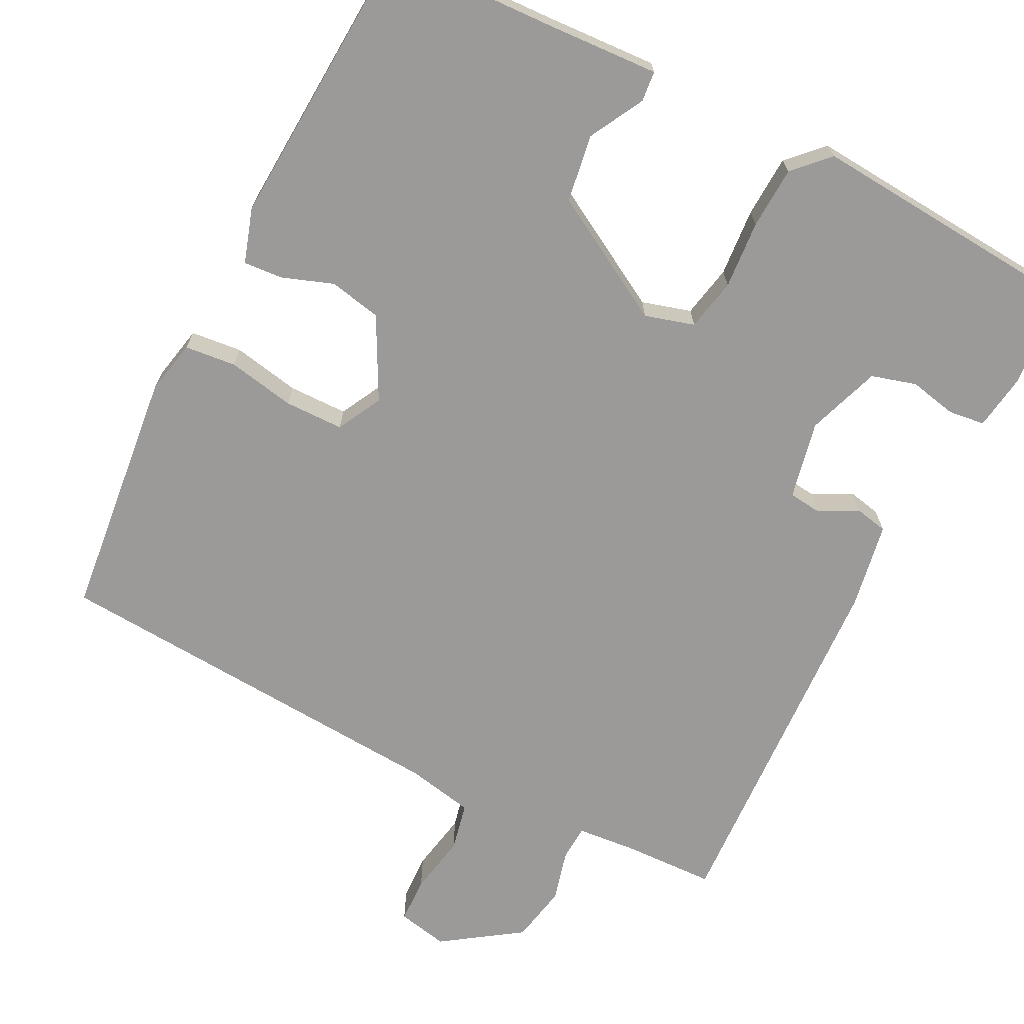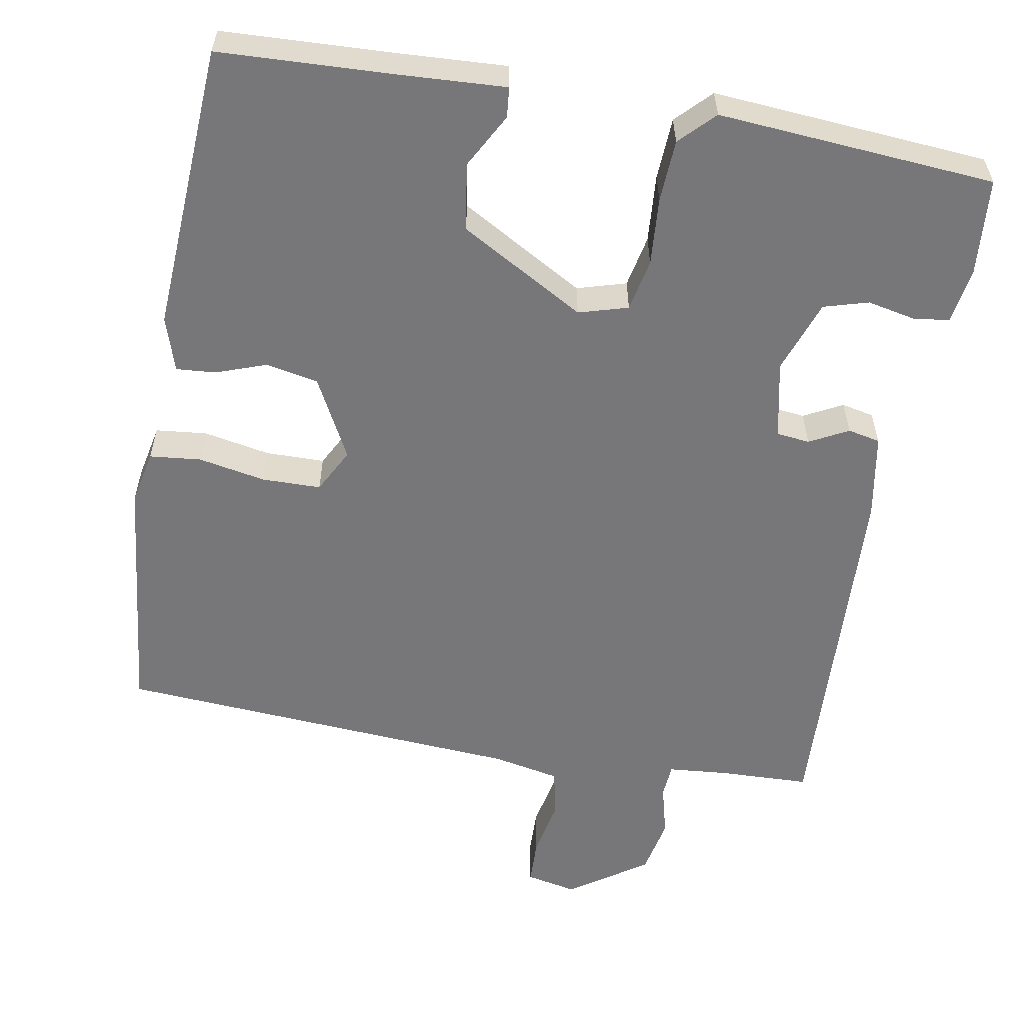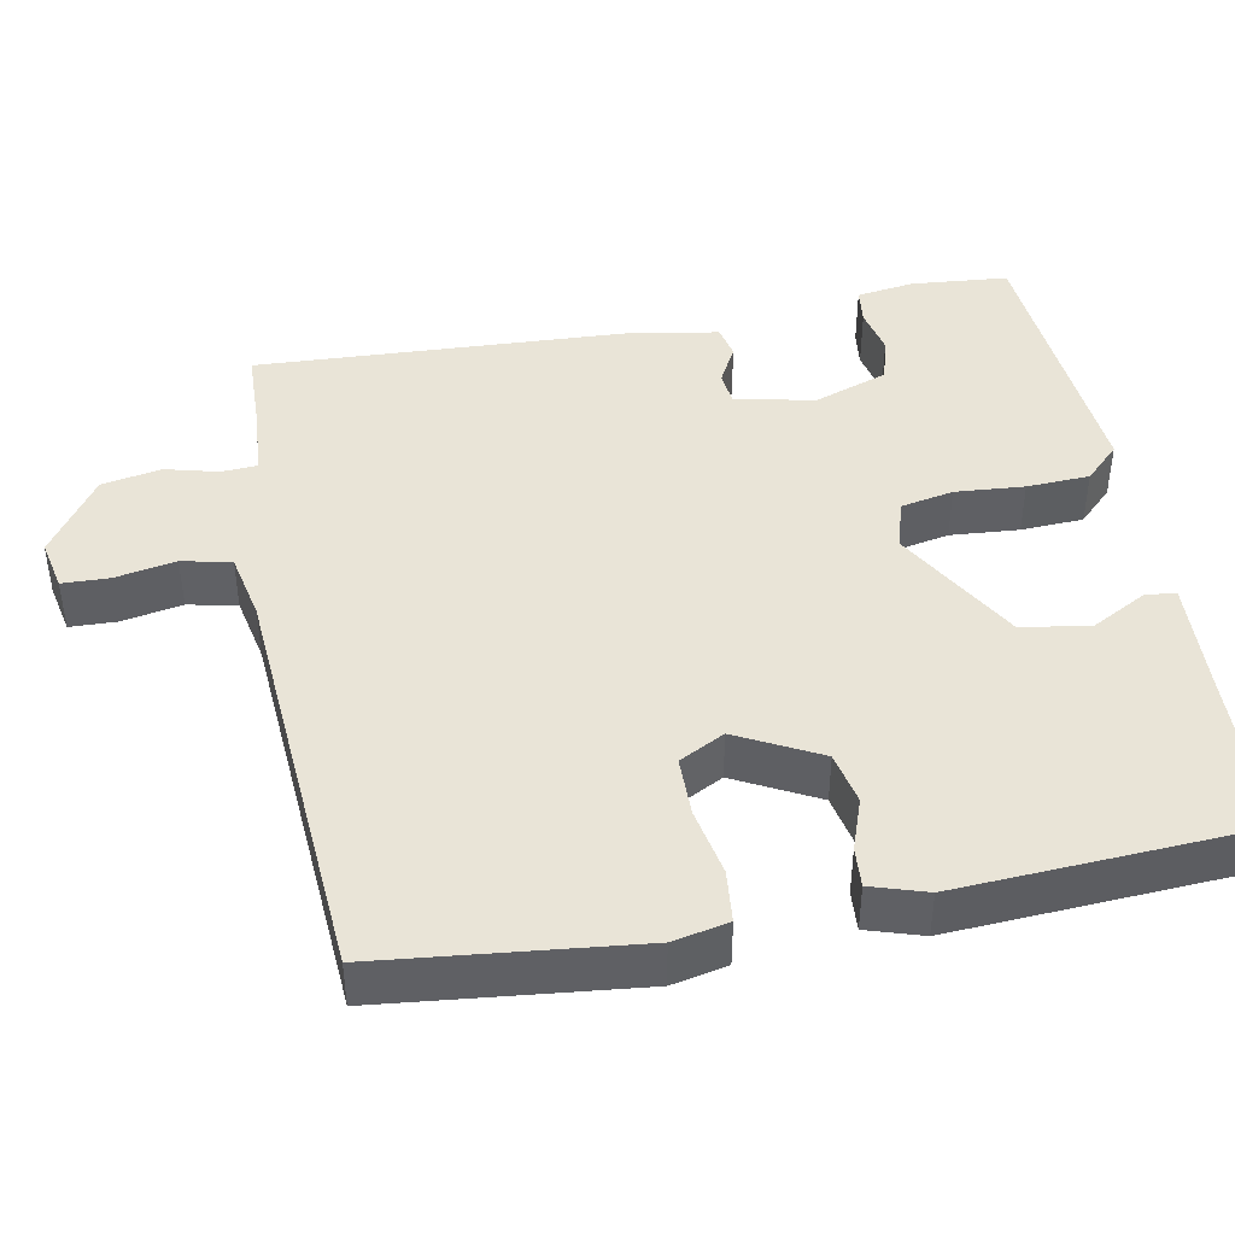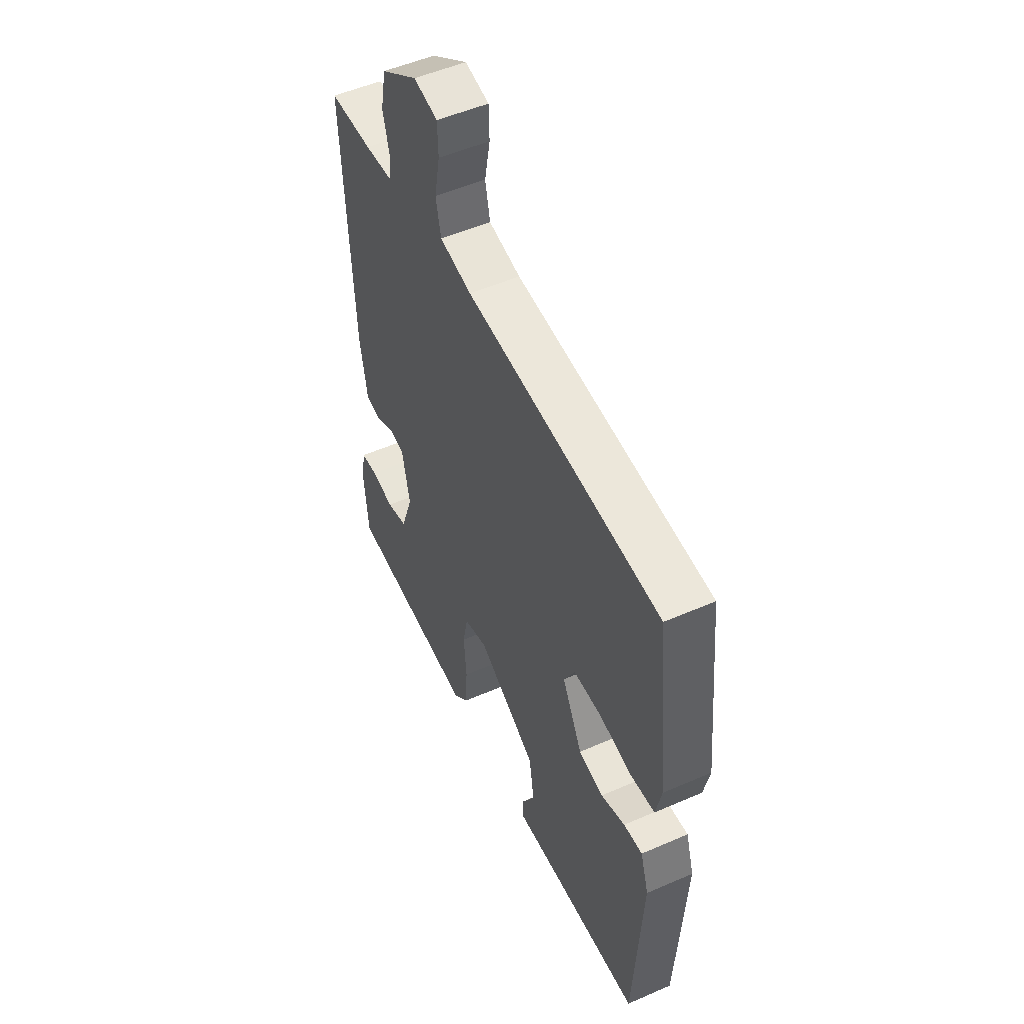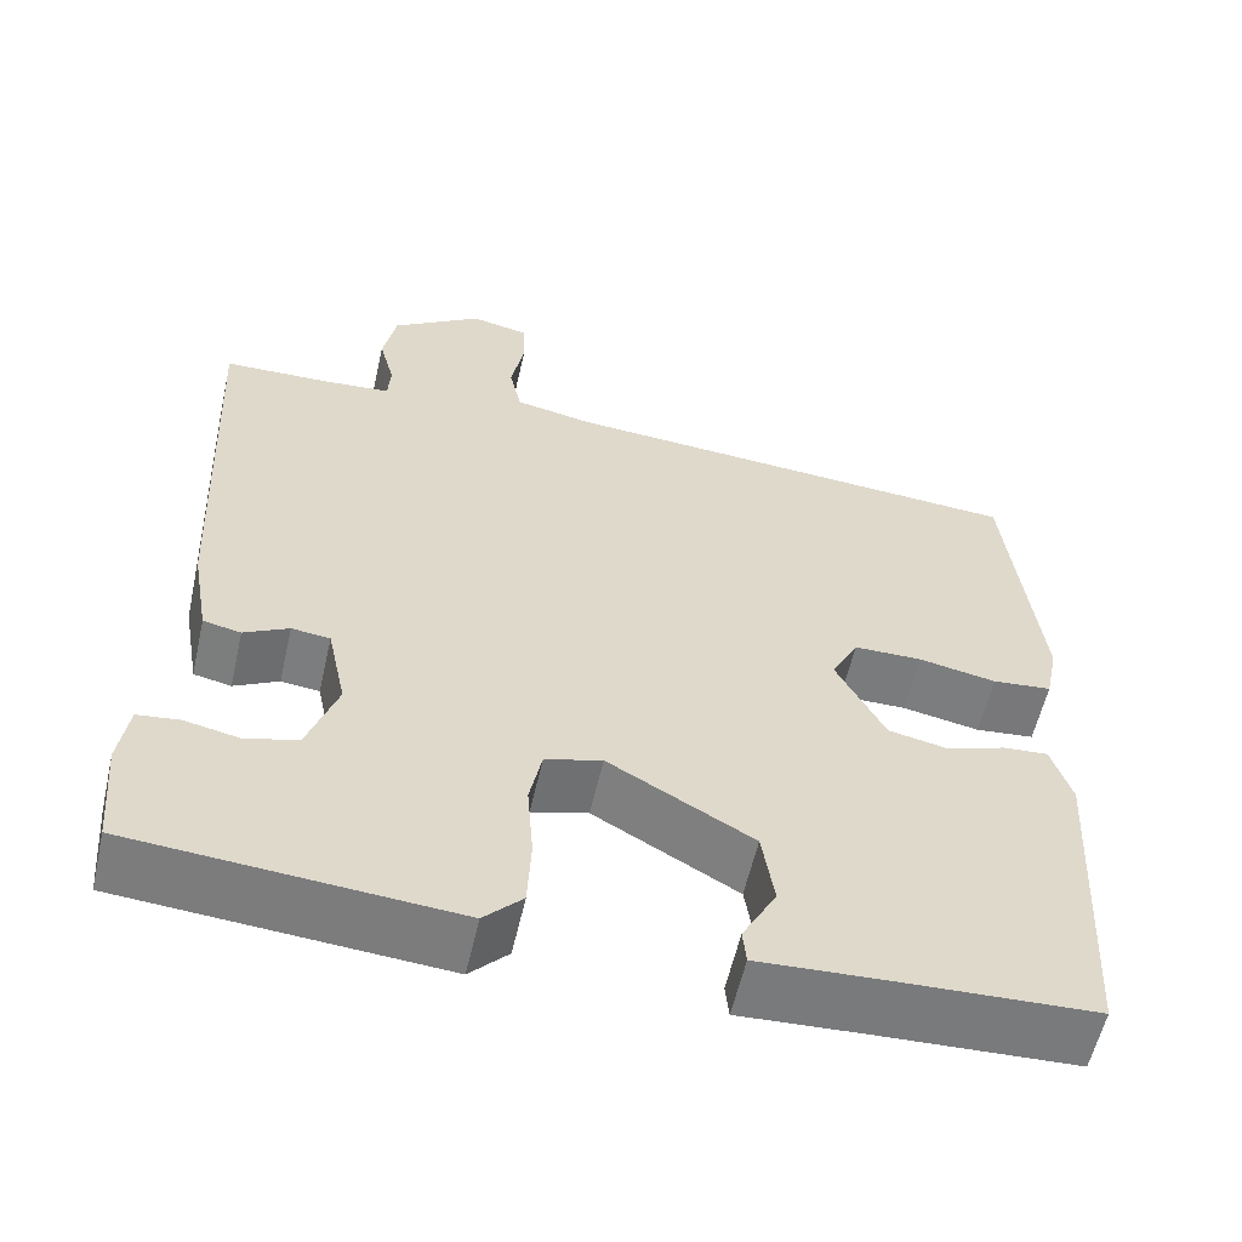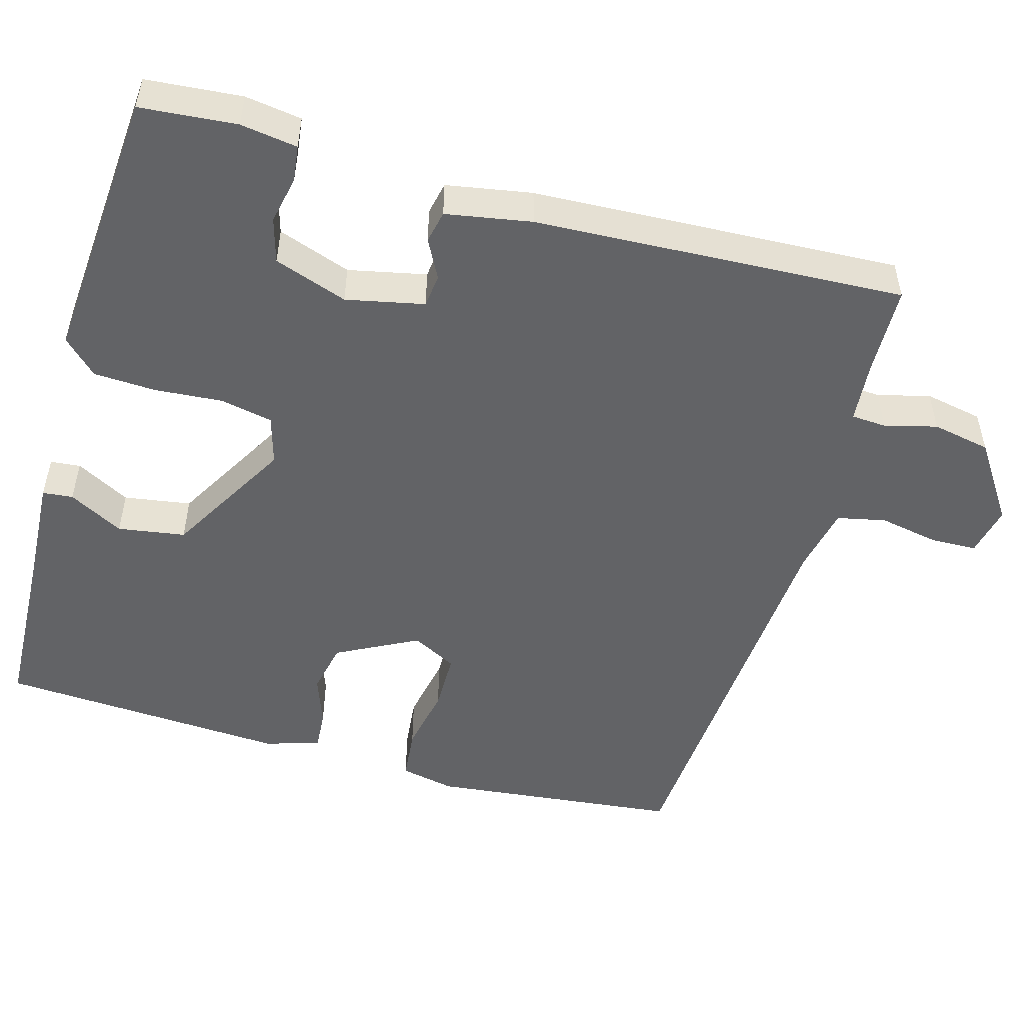
<metadata>
{"format":"obj","ext":"obj","renderer":"f3d","projection":"perspective","resolution":1024,"background":"white","views":[{"elev":-69.5,"azim":153.1,"up":"+Y"},{"elev":-57.2,"azim":169.9,"up":"+Y"},{"elev":43.2,"azim":79.2,"up":"+Y"},{"elev":52.1,"azim":64.8,"up":"+Z"},{"elev":-58.4,"azim":-12.8,"up":"+Z"},{"elev":-50.9,"azim":-105.9,"up":"+Y"}]}
</metadata>
<code>
v 0.5 0.07 -0.5
v 0.275 0.07 -0.51
v 0.13 0.07 -0.518
v 0.126 0.07 -0.478
v 0.165 0.07 -0.406
v 0.151 0.07 -0.317
v -0.014 0.07 -0.223
v -0.079 0.07 -0.242
v -0.093 0.07 -0.311
v -0.086 0.07 -0.401
v -0.09 0.07 -0.483
v -0.134 0.07 -0.528
v -0.5 0.07 -0.5
v -0.511 0.07 -0.373
v -0.5 0.07 -0.298
v -0.452 0.07 -0.292
v -0.389 0.07 -0.305
v -0.33 0.07 -0.288
v -0.296 0.07 -0.191
v -0.318 0.07 -0.088
v -0.362 0.07 -0.083
v -0.413 0.07 -0.11
v -0.456 0.07 -0.101
v -0.476 0.07 0.012
v -0.5 0.07 0.5
v -0.379 0.07 0.504
v -0.3 0.07 0.511
v -0.297 0.07 0.557
v -0.315 0.07 0.626
v -0.3 0.07 0.703
v -0.197 0.07 0.773
v -0.13 0.07 0.759
v -0.128 0.07 0.698
v -0.143 0.07 0.619
v -0.129 0.07 0.555
v -0.04 0.07 0.537
v 0.5 0.07 0.5
v 0.536 0.07 0.17
v 0.521 0.07 0.098
v 0.453 0.07 0.091
v 0.364 0.07 0.108
v 0.286 0.07 0.107
v 0.255 0.07 0.048
v 0.311 0.07 -0.059
v 0.38 0.07 -0.073
v 0.447 0.07 -0.049
v 0.499 0.07 -0.045
v 0.522 0.07 -0.117
v 0.5 0 -0.5
v 0.275 0 -0.51
v 0.13 0 -0.518
v 0.126 0 -0.478
v 0.165 0 -0.406
v 0.151 0 -0.317
v -0.014 0 -0.223
v -0.079 0 -0.242
v -0.093 0 -0.311
v -0.086 0 -0.401
v -0.09 0 -0.483
v -0.134 0 -0.528
v -0.5 0 -0.5
v -0.511 0 -0.373
v -0.5 0 -0.298
v -0.452 0 -0.292
v -0.389 0 -0.305
v -0.33 0 -0.288
v -0.296 0 -0.191
v -0.318 0 -0.088
v -0.362 0 -0.083
v -0.413 0 -0.11
v -0.456 0 -0.101
v -0.476 0 0.012
v -0.5 0 0.5
v -0.379 0 0.504
v -0.3 0 0.511
v -0.297 0 0.557
v -0.315 0 0.626
v -0.3 0 0.703
v -0.197 0 0.773
v -0.13 0 0.759
v -0.128 0 0.698
v -0.143 0 0.619
v -0.129 0 0.555
v -0.04 0 0.537
v 0.5 0 0.5
v 0.536 0 0.17
v 0.521 0 0.098
v 0.453 0 0.091
v 0.364 0 0.108
v 0.286 0 0.107
v 0.255 0 0.048
v 0.311 0 -0.059
v 0.38 0 -0.073
v 0.447 0 -0.049
v 0.499 0 -0.045
v 0.522 0 -0.117
f 48 1 2
f 47 48 2
f 46 47 2
f 45 46 2
f 44 45 2 3
f 39 40 41
f 38 39 41
f 37 38 41
f 36 37 41
f 35 36 41 42
f 32 33 34
f 31 32 34
f 30 31 34
f 29 30 34
f 28 29 34
f 27 28 34 35
f 24 25 26
f 23 24 26
f 22 23 26
f 21 22 26
f 20 21 26 27
f 35 42 43
f 27 35 43
f 20 27 43
f 19 20 43
f 15 16 17
f 14 15 17
f 14 17 18
f 13 14 18
f 12 13 18
f 11 12 18
f 10 11 18
f 9 10 18
f 3 4 5
f 44 3 5
f 44 5 6
f 43 44 6 7
f 19 43 7 8
f 8 9 18 19
f 50 49 96
f 50 96 95
f 50 95 94
f 50 94 93
f 51 50 93 92
f 89 88 87
f 89 87 86
f 89 86 85
f 89 85 84
f 90 89 84 83
f 82 81 80
f 82 80 79
f 82 79 78
f 82 78 77
f 82 77 76
f 83 82 76 75
f 74 73 72
f 74 72 71
f 74 71 70
f 74 70 69
f 75 74 69 68
f 91 90 83
f 91 83 75
f 91 75 68
f 91 68 67
f 65 64 63
f 65 63 62
f 66 65 62
f 66 62 61
f 66 61 60
f 66 60 59
f 66 59 58
f 66 58 57
f 53 52 51
f 53 51 92
f 54 53 92
f 55 54 92 91
f 56 55 91 67
f 67 66 57 56
f 1 49 50 2
f 2 50 51 3
f 3 51 52 4
f 4 52 53 5
f 5 53 54 6
f 6 54 55 7
f 7 55 56 8
f 8 56 57 9
f 9 57 58 10
f 10 58 59 11
f 11 59 60 12
f 12 60 61 13
f 13 61 62 14
f 14 62 63 15
f 15 63 64 16
f 16 64 65 17
f 17 65 66 18
f 18 66 67 19
f 19 67 68 20
f 20 68 69 21
f 21 69 70 22
f 22 70 71 23
f 23 71 72 24
f 24 72 73 25
f 25 73 74 26
f 26 74 75 27
f 27 75 76 28
f 28 76 77 29
f 29 77 78 30
f 30 78 79 31
f 31 79 80 32
f 32 80 81 33
f 33 81 82 34
f 34 82 83 35
f 35 83 84 36
f 36 84 85 37
f 37 85 86 38
f 38 86 87 39
f 39 87 88 40
f 40 88 89 41
f 41 89 90 42
f 42 90 91 43
f 43 91 92 44
f 44 92 93 45
f 45 93 94 46
f 46 94 95 47
f 47 95 96 48
f 48 96 49 1

</code>
